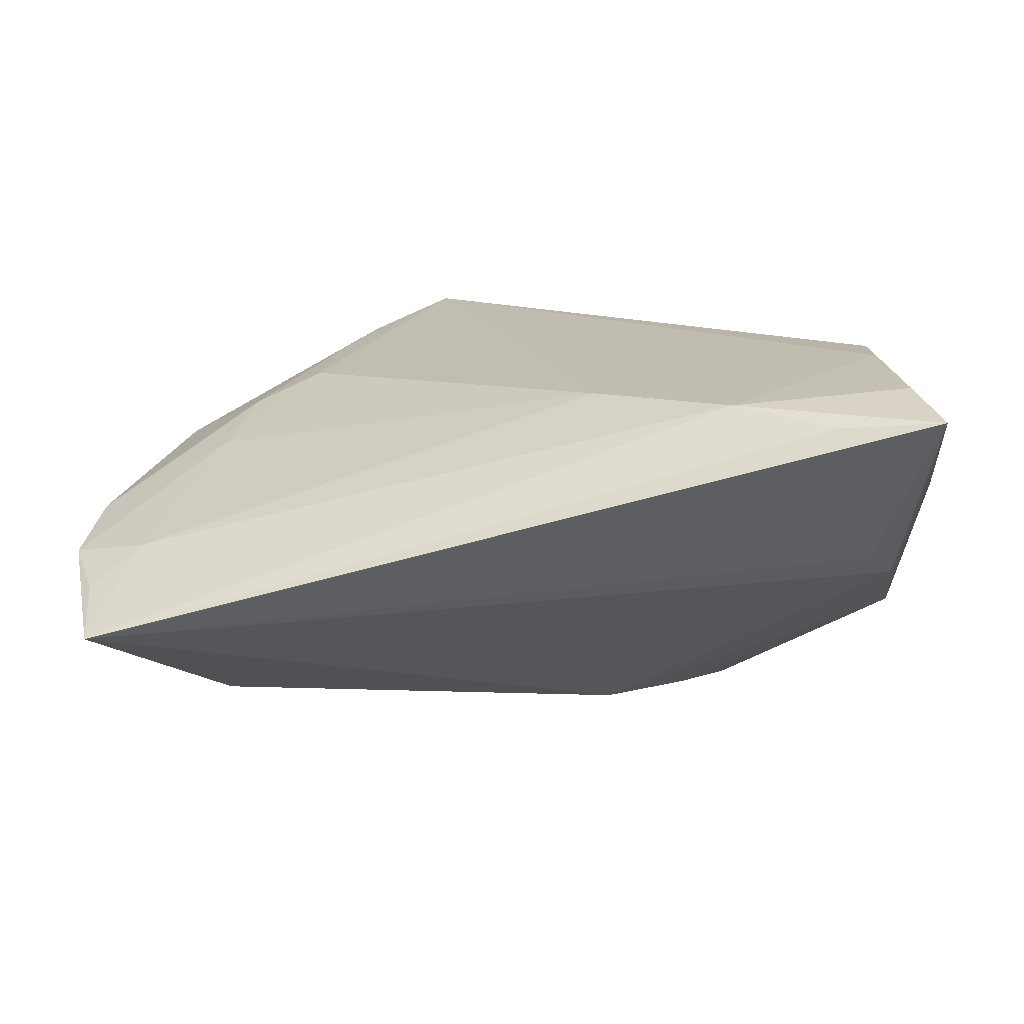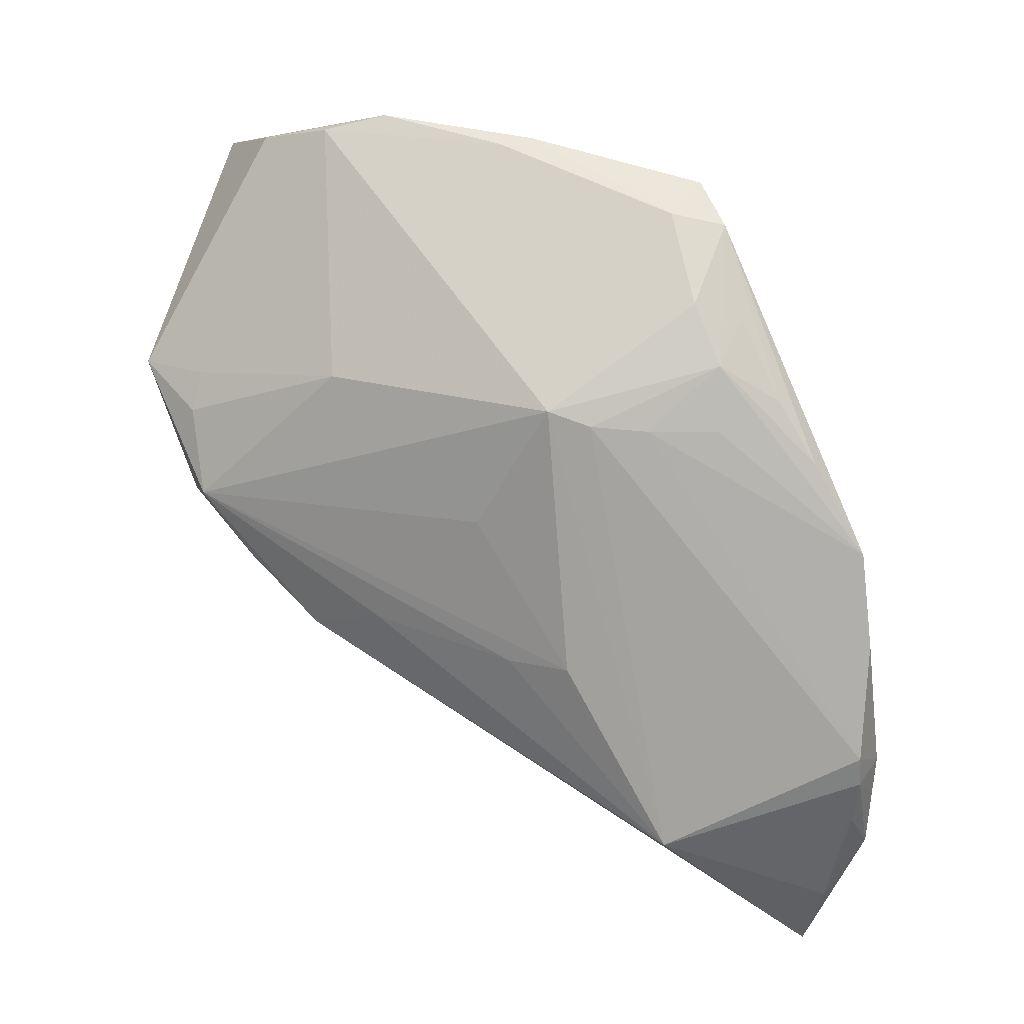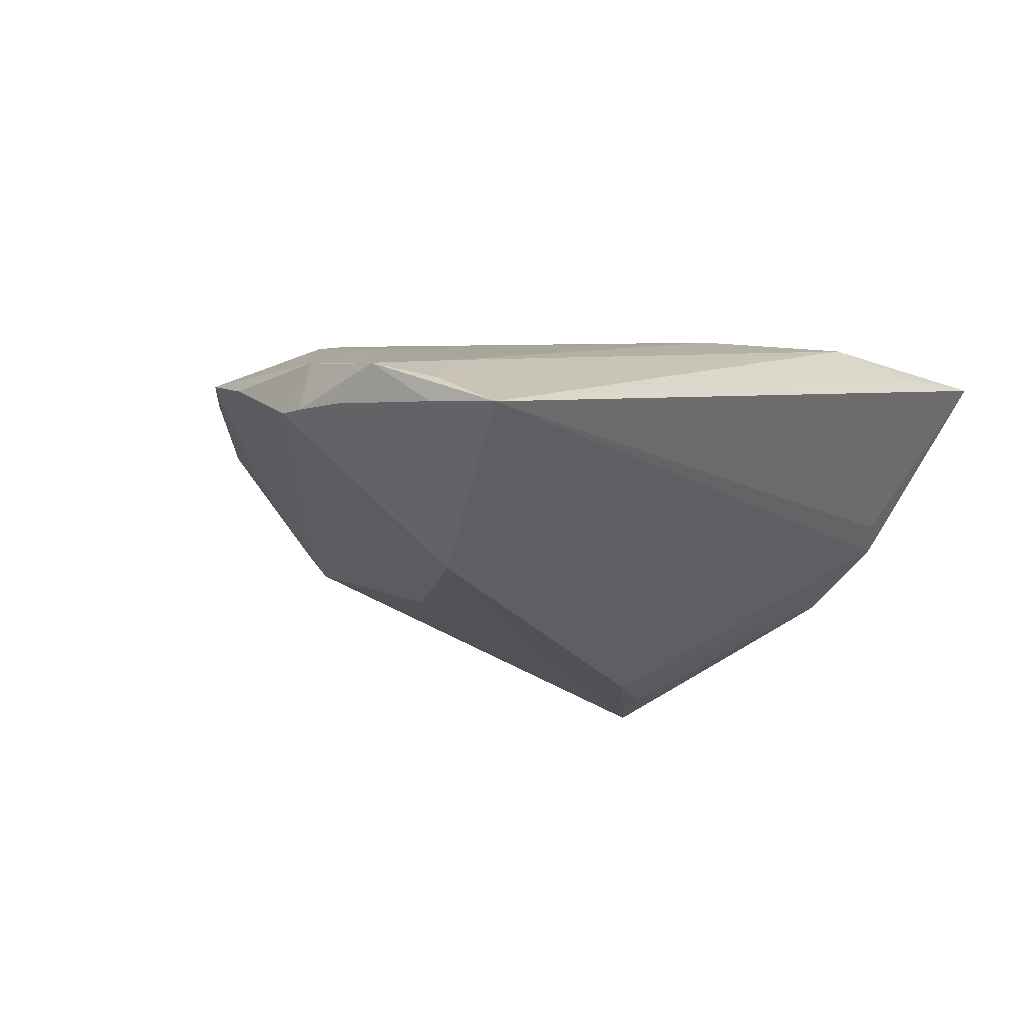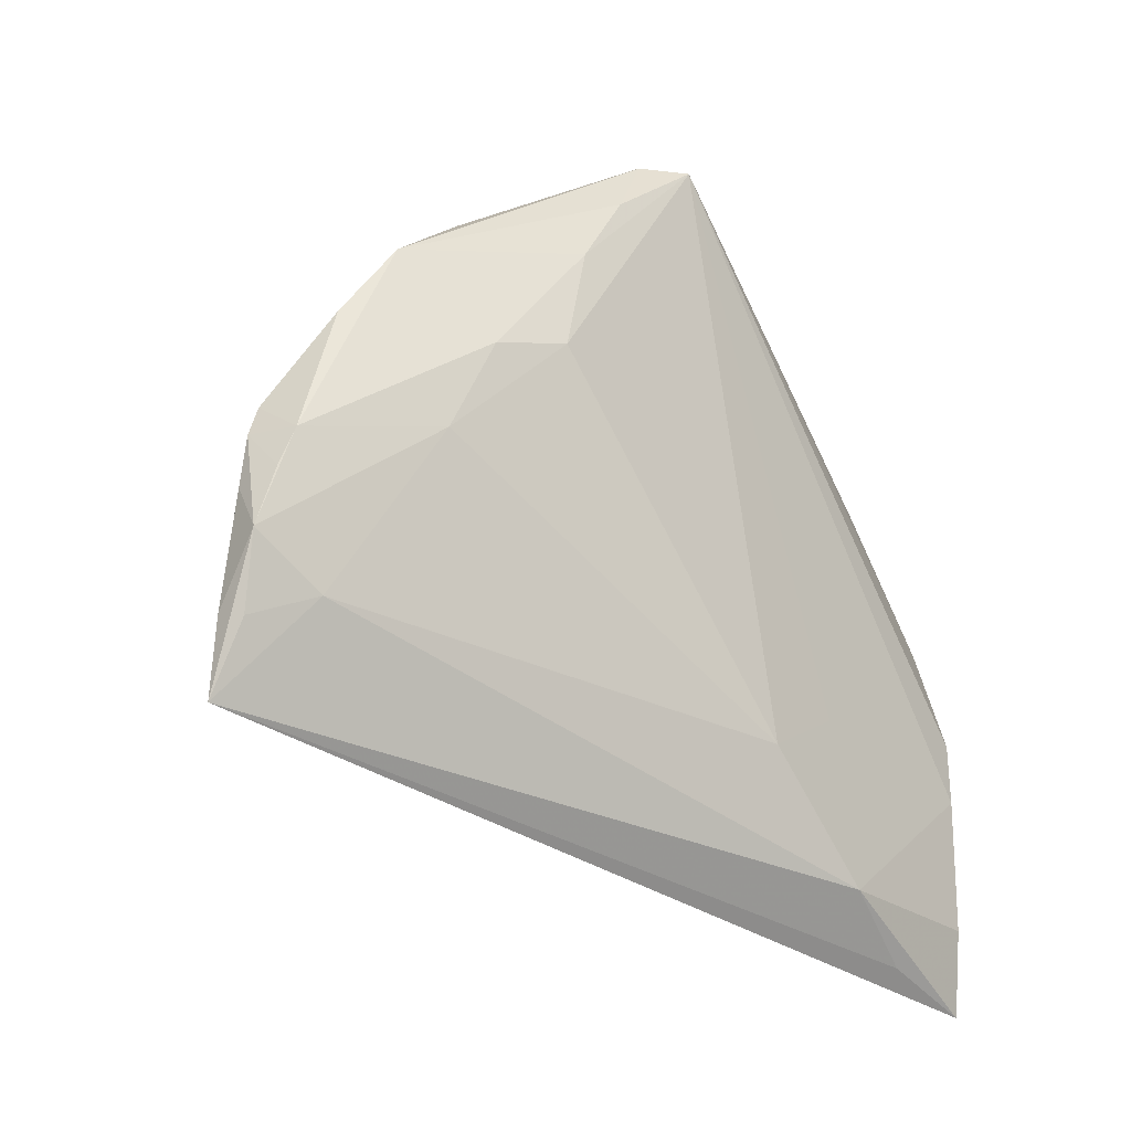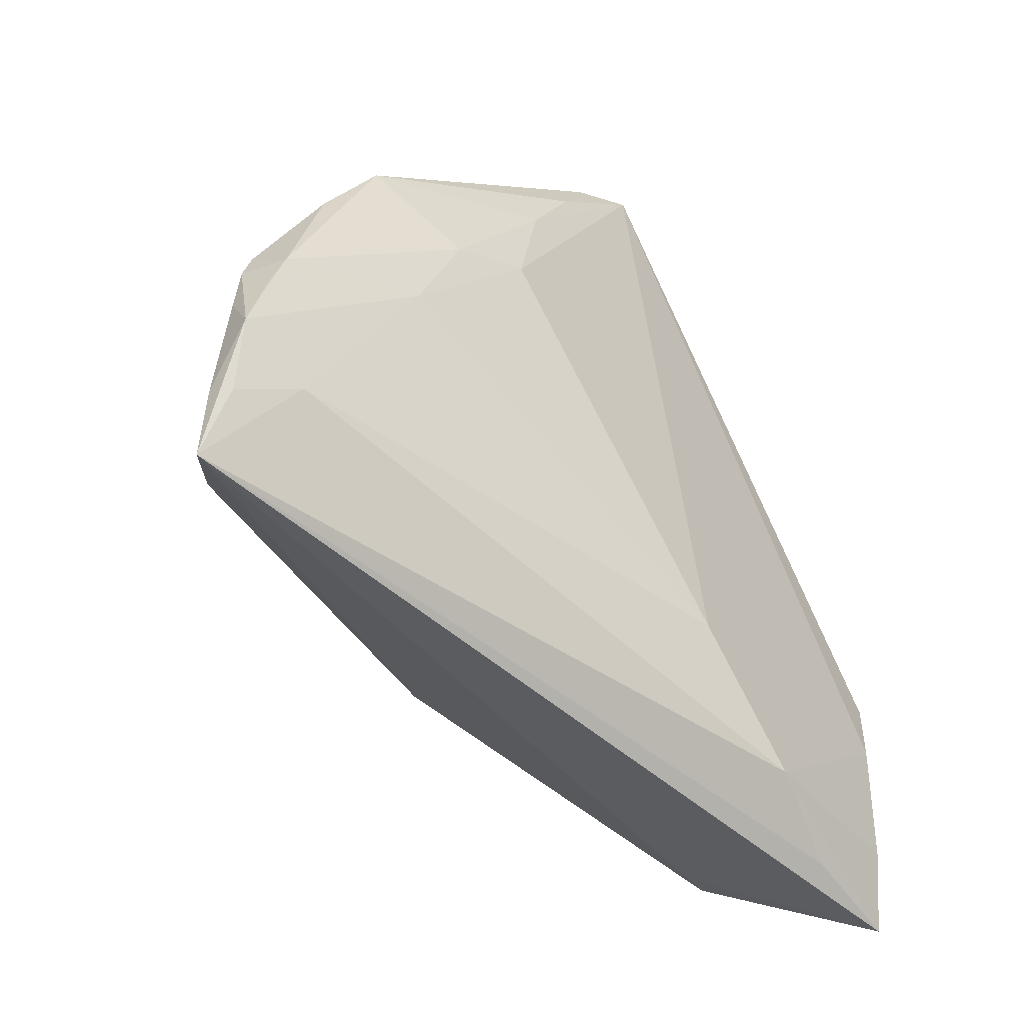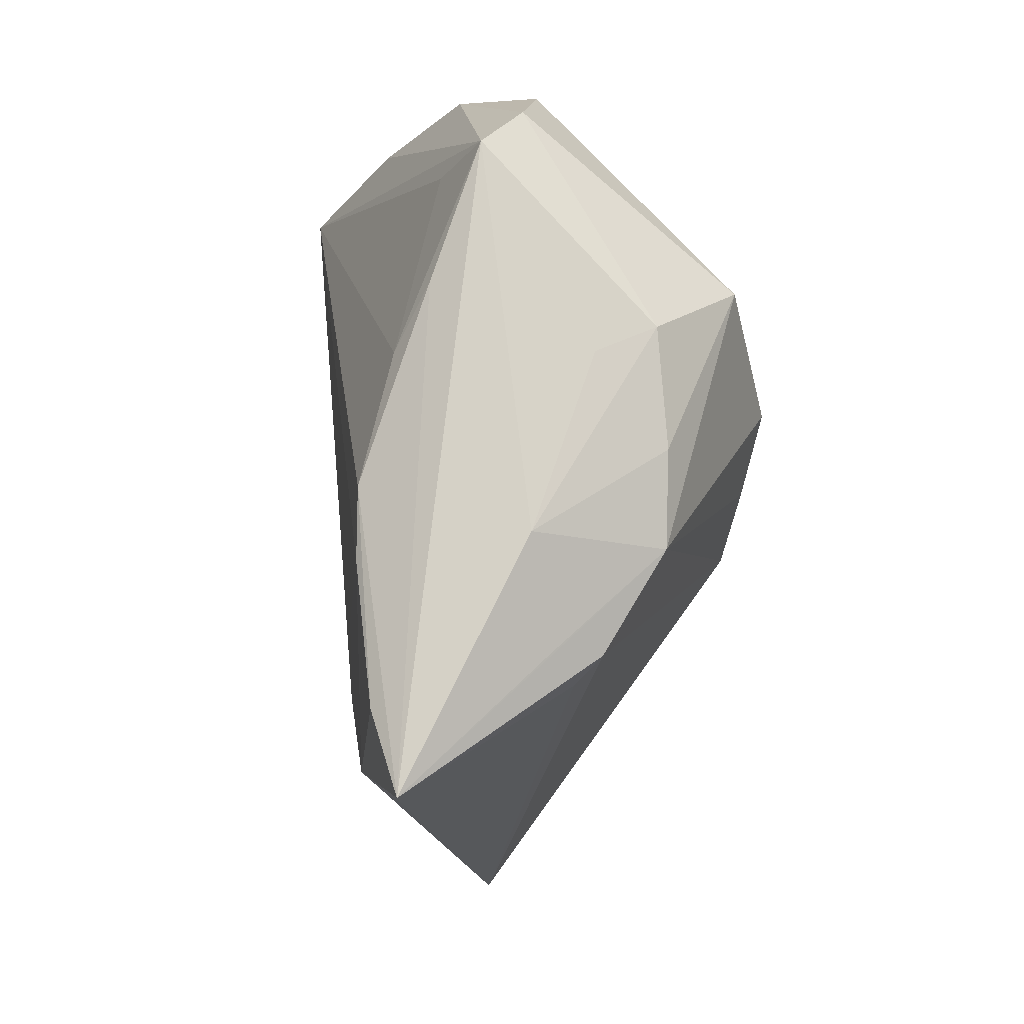
<metadata>
{"format":"obj","ext":"obj","renderer":"f3d","projection":"perspective","resolution":1024,"background":"white","views":[{"elev":13.0,"azim":-0.3,"up":"+Z"},{"elev":42.5,"azim":-143.6,"up":"+Y"},{"elev":-14.8,"azim":-48.2,"up":"+Z"},{"elev":-35.3,"azim":-55.6,"up":"+Y"},{"elev":-53.0,"azim":-57.2,"up":"+Y"},{"elev":-14.3,"azim":80.1,"up":"+Y"}]}
</metadata>
<code>
v 0.0583 0.004501 0.0004228
v 0.01111 0.04707 0.01945
v 0.05559 0.03488 0.008399
v -0.03986 0.02134 0.01172
v -0.04982 -0.03437 0.003493
v -0.05764 -0.01754 0.004993
v 0.05582 -0.006149 -0.008657
v 0.05576 0.01275 0.01938
v -0.01725 0.04278 0.02316
v -0.05553 -0.04707 -0.005942
v 0.05207 -0.0368 0.02512
v 0.01442 -0.009271 -0.026
v -0.02489 0.03543 0.0161
v 0.04771 0.029 0.0171
v -0.02907 0.02604 0.00496
v -0.04135 -0.01047 0.01276
v 0.03862 0.01399 -0.02163
v -0.02626 0.03278 0.009008
v 0.03044 0.04703 0.01226
v 0.03298 0.005543 -0.02682
v -0.03323 0.02778 0.01286
v 0.01398 0.04675 0.01622
v 0.04568 0.04142 0.004862
v 0.05364 -0.01756 -0.008763
v -0.01142 0.04438 0.01926
v -0.0577 -0.01258 -0.000674
v -0.0398 -0.02461 -0.01957
v -0.02195 0.03271 0.02327
v -0.02232 -0.002852 -0.01804
v 0.05486 -0.04707 0.02235
v 0.03664 0.04507 0.006993
v 0.02579 -0.00302 -0.02581
v -0.05367 0.0008082 0.006166
v 0.05134 0.00531 0.02294
v 0.05184 -0.02992 -0.001533
v -0.05629 -0.03857 -0.001323
v -0.05928 -0.03026 0.001672
v 0.01913 0.02442 -0.01417
v 0.01081 -0.02887 0.02308
v -0.02712 0.02144 0.02145
v 0.02173 -0.02057 0.02456
v 0.05928 -0.01745 0.008118
v 0.05429 -0.0302 0.004906
v 0.02836 -0.04073 0.02351
v 0.0574 0.008202 -0.007169
v -0.03808 0.002246 0.01656
v 0.05906 0.02929 0.01398
v -0.02208 0.02654 -0.000925
v -0.02009 0.03806 0.01206
v -0.02915 0.006511 0.02022
v -0.01621 0.02731 -0.005208
v 0.04123 -0.04534 0.02131
v -0.05705 -0.03781 -0.004299
v -0.005784 0.01283 -0.0156
v -0.05845 -0.01656 -0.00118
v -0.05839 -0.02261 0.003428
v 0.05022 -0.0195 0.02682
v 0.0506 -0.0108 0.02682
v 0.03958 0.01795 -0.0182
v -0.01116 0.02884 -0.00745
v -0.05836 -0.02333 -0.001798
v -0.04895 0.01149 0.01031
v 0.04824 -0.03284 0.00116
v 0.04916 0.01586 -0.01899
v 0.005038 -0.004294 -0.02385
v -0.0143 -0.004125 -0.02015
v -0.01097 0.04485 0.02682
f 53 10 37
f 27 10 53
f 3 45 64
f 12 10 27
f 10 44 5
f 52 44 10
f 27 53 55
f 55 26 27
f 39 5 44
f 15 48 62
f 62 48 26
f 42 45 1
f 7 45 42
f 7 64 45
f 19 3 23
f 3 64 23
f 32 12 20
f 37 10 36
f 36 5 37
f 10 5 36
f 61 53 37
f 37 55 61
f 61 55 53
f 58 67 57
f 57 67 41
f 67 39 41
f 41 44 57
f 41 39 44
f 50 39 67
f 17 64 20
f 19 22 2
f 18 48 15
f 15 62 18
f 49 60 18
f 67 2 25
f 25 2 22
f 25 60 49
f 27 60 29
f 27 26 51
f 51 60 27
f 26 48 51
f 48 18 51
f 51 18 60
f 20 64 24
f 64 7 24
f 24 32 20
f 12 32 24
f 24 7 42
f 42 43 24
f 31 23 64
f 19 23 31
f 31 22 19
f 31 25 22
f 60 25 31
f 67 58 34
f 42 1 47
f 47 45 3
f 47 1 45
f 47 3 19
f 19 2 47
f 47 2 67
f 40 50 67
f 33 62 26
f 56 55 37
f 62 33 6
f 6 33 26
f 55 56 6
f 26 55 6
f 6 56 37
f 64 17 59
f 59 31 64
f 60 31 38
f 38 59 17
f 20 60 38
f 38 17 20
f 31 59 38
f 49 18 9
f 67 25 9
f 9 25 49
f 27 29 66
f 66 29 20
f 54 60 20
f 20 29 54
f 54 29 60
f 12 24 35
f 35 63 10
f 10 12 35
f 8 34 58
f 8 47 34
f 67 34 14
f 14 47 67
f 34 47 14
f 28 40 67
f 62 40 28
f 67 9 28
f 28 9 62
f 46 40 62
f 50 40 46
f 62 6 46
f 27 66 65
f 65 66 20
f 65 12 27
f 20 12 65
f 30 43 42
f 30 24 43
f 30 35 24
f 63 35 30
f 42 47 30
f 47 8 30
f 10 63 30
f 30 52 10
f 44 52 30
f 30 8 58
f 16 6 37
f 16 46 6
f 37 5 16
f 5 39 16
f 39 50 16
f 50 46 16
f 4 18 62
f 4 21 18
f 62 9 4
f 9 21 4
f 13 9 18
f 18 21 13
f 13 21 9
f 11 58 57
f 11 30 58
f 57 44 11
f 44 30 11

</code>
